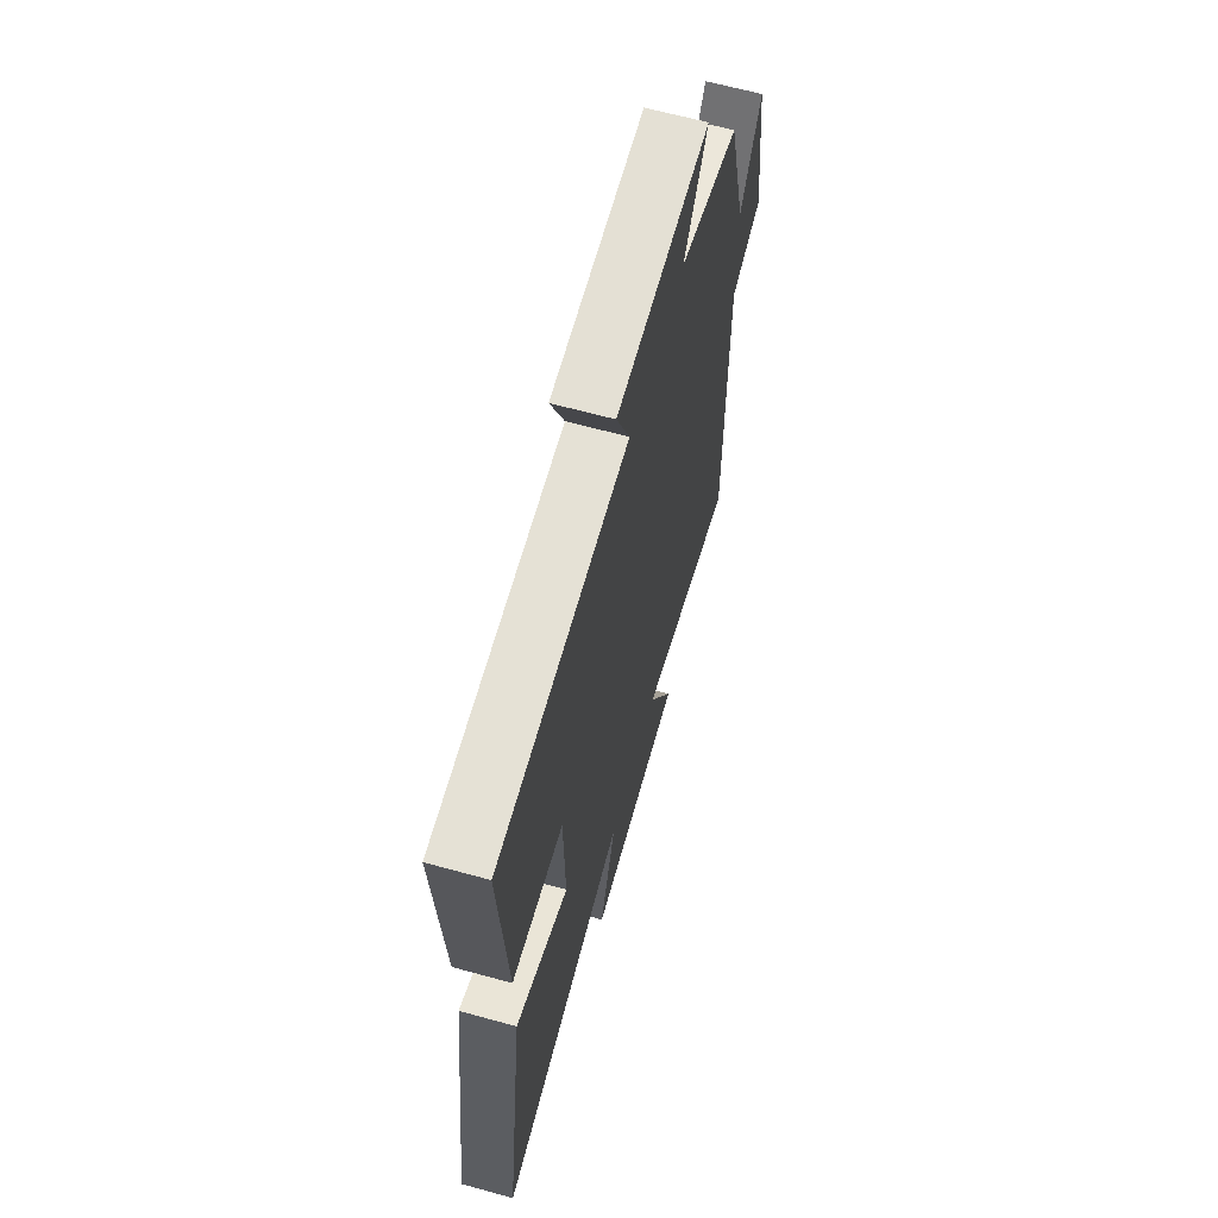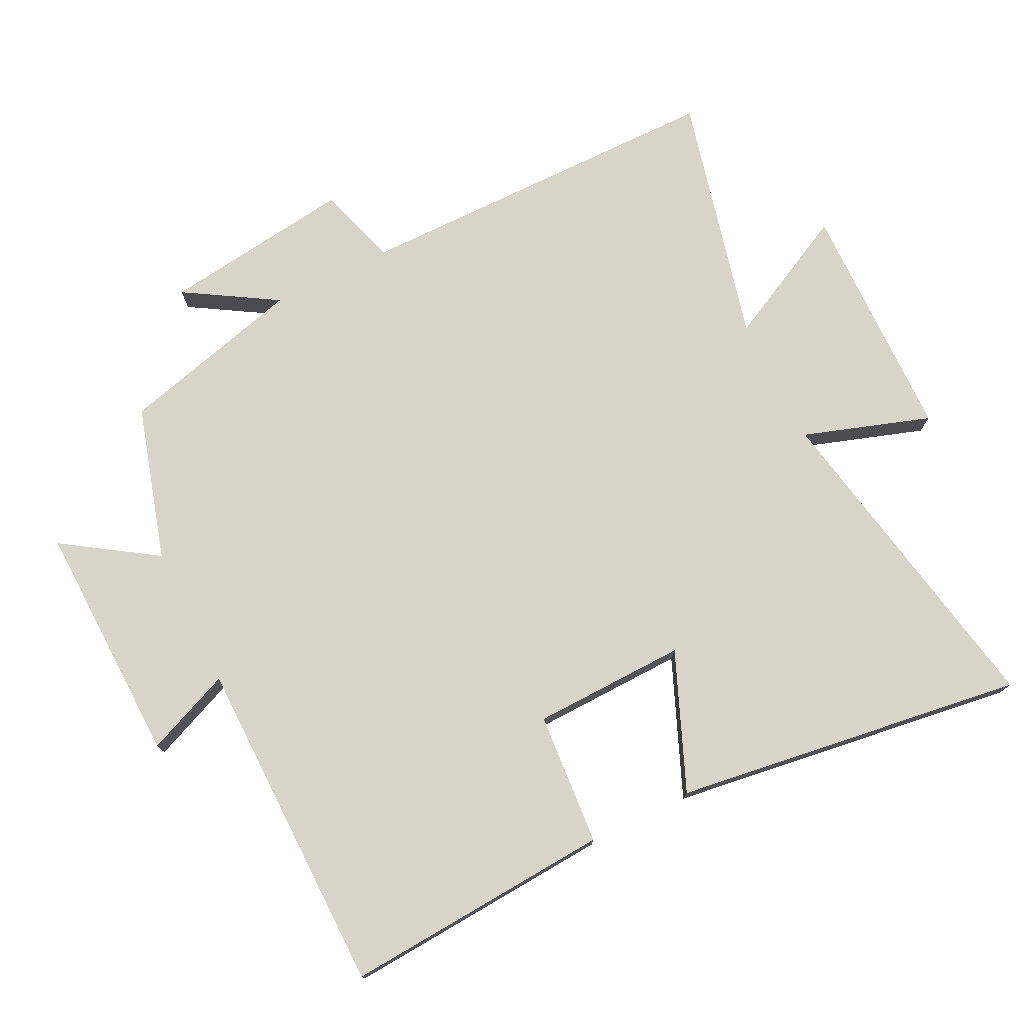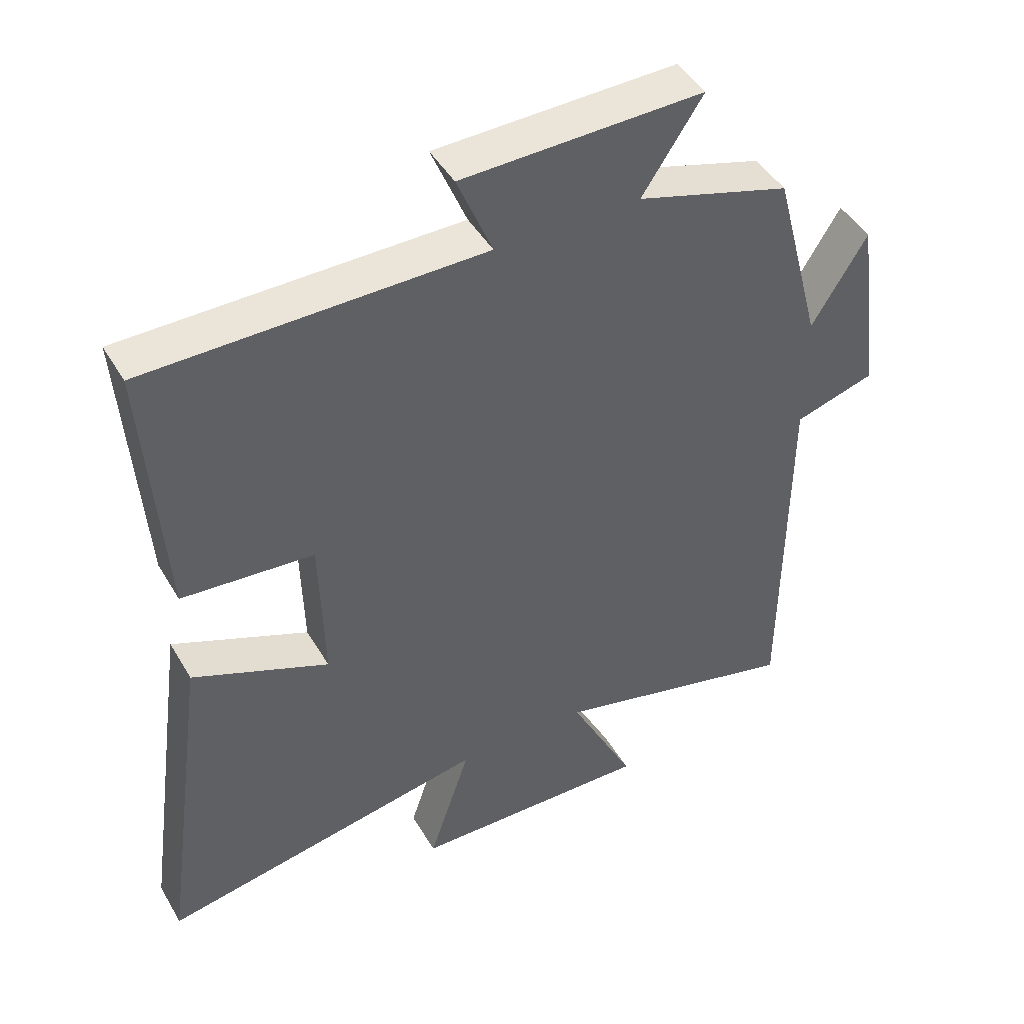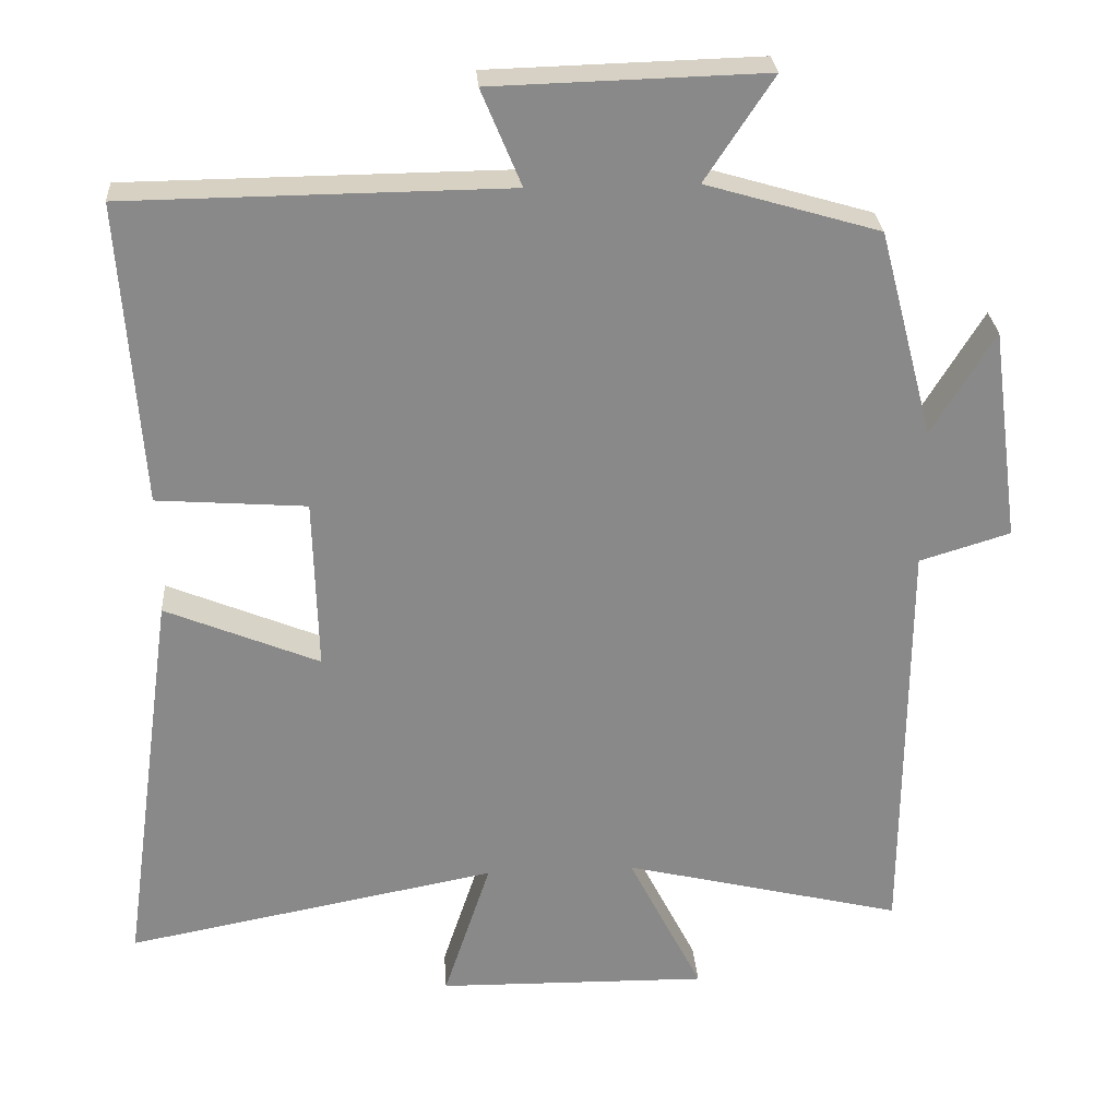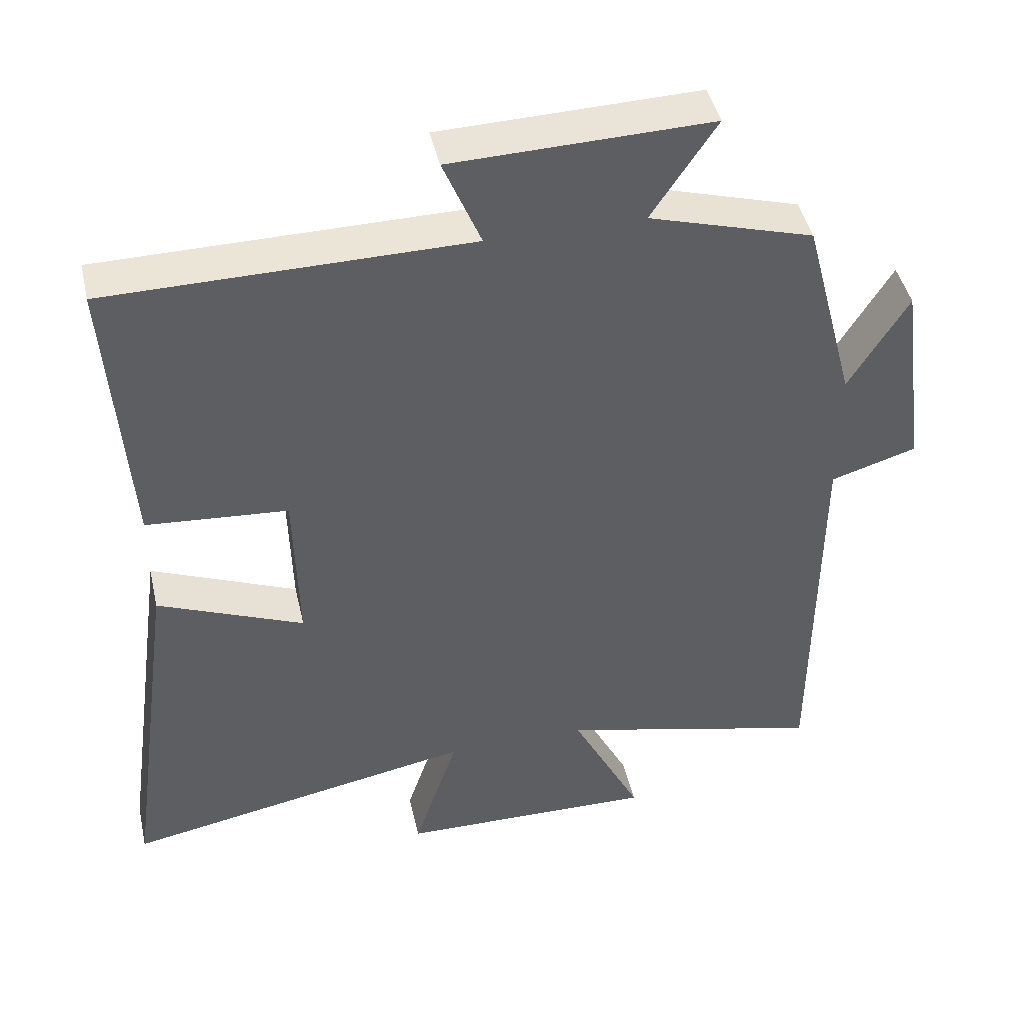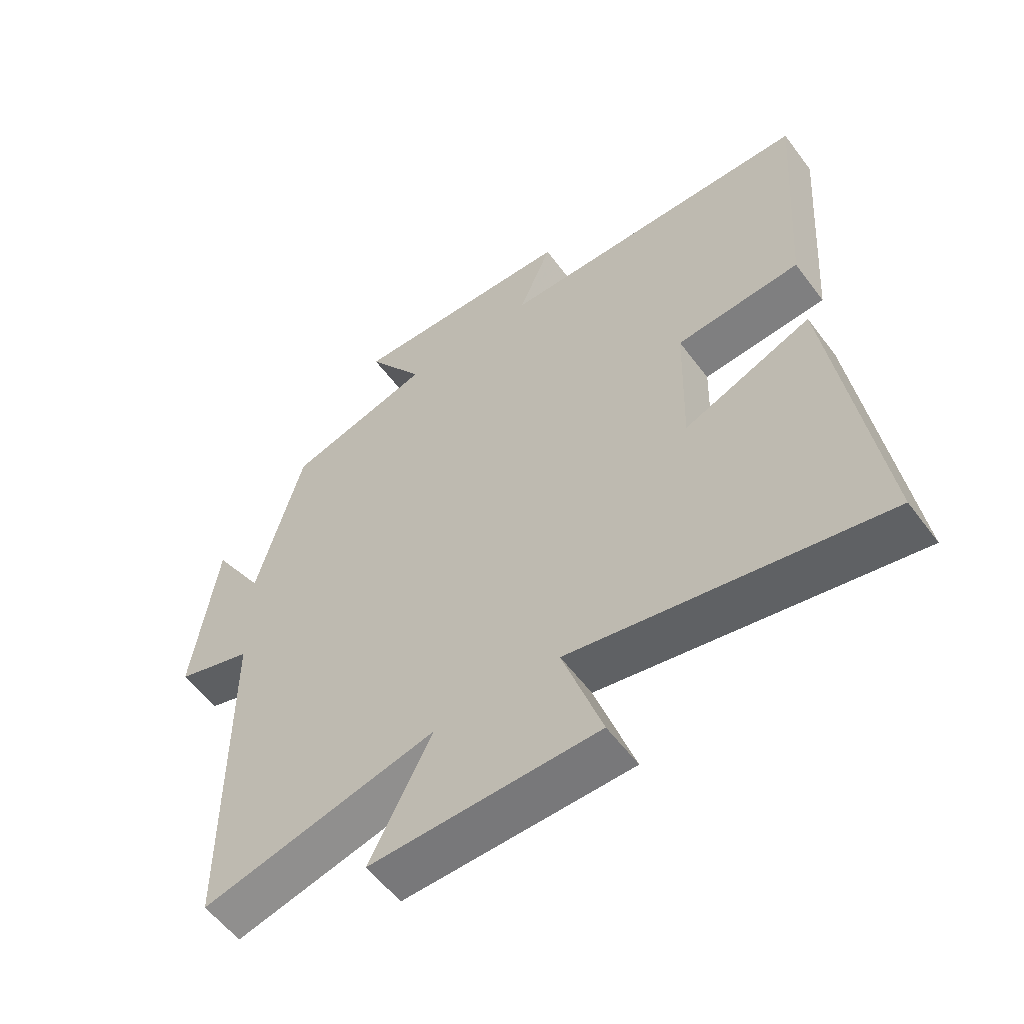
<metadata>
{"format":"obj","ext":"obj","renderer":"f3d","projection":"perspective","resolution":1024,"background":"white","views":[{"elev":64.5,"azim":105.5,"up":"+Z"},{"elev":75.6,"azim":63.7,"up":"+Y"},{"elev":45.3,"azim":151.3,"up":"+Z"},{"elev":27.2,"azim":176.0,"up":"+Z"},{"elev":44.4,"azim":167.3,"up":"+Z"},{"elev":-56.9,"azim":36.3,"up":"+Z"}]}
</metadata>
<code>
v 0.573 0.07 -0.594
v 0.077 0.07 -0.5
v 0.14 0.07 -0.69
v -0.222 0.07 -0.696
v -0.123 0.07 -0.5
v -0.497 0.07 -0.591
v -0.5 0.07 -0.031
v -0.621 0.07 0.006
v -0.583 0.07 0.292
v -0.5 0.07 0.155
v -0.427 0.07 0.432
v -0.196 0.07 0.5
v -0.287 0.07 0.638
v 0.075 0.07 0.628
v 0.022 0.07 0.5
v 0.528 0.07 0.495
v 0.5 0.07 0.092
v 0.301 0.07 0.077
v 0.295 0.07 -0.153
v 0.5 0.07 -0.068
v 0.573 0 -0.594
v 0.077 0 -0.5
v 0.14 0 -0.69
v -0.222 0 -0.696
v -0.123 0 -0.5
v -0.497 0 -0.591
v -0.5 0 -0.031
v -0.621 0 0.006
v -0.583 0 0.292
v -0.5 0 0.155
v -0.427 0 0.432
v -0.196 0 0.5
v -0.287 0 0.638
v 0.075 0 0.628
v 0.022 0 0.5
v 0.528 0 0.495
v 0.5 0 0.092
v 0.301 0 0.077
v 0.295 0 -0.153
v 0.5 0 -0.068
f 19 20 1 2
f 18 19 2
f 15 16 17 18
f 15 18 2
f 12 13 14 15
f 10 11 12 15
f 10 15 2
f 7 8 9 10
f 5 6 7 10
f 5 10 2 3
f 3 4 5
f 22 21 40 39
f 22 39 38
f 38 37 36 35
f 22 38 35
f 35 34 33 32
f 35 32 31 30
f 22 35 30
f 30 29 28 27
f 30 27 26 25
f 23 22 30 25
f 25 24 23
f 1 21 22 2
f 2 22 23 3
f 3 23 24 4
f 4 24 25 5
f 5 25 26 6
f 6 26 27 7
f 7 27 28 8
f 8 28 29 9
f 9 29 30 10
f 10 30 31 11
f 11 31 32 12
f 12 32 33 13
f 13 33 34 14
f 14 34 35 15
f 15 35 36 16
f 16 36 37 17
f 17 37 38 18
f 18 38 39 19
f 19 39 40 20
f 20 40 21 1

</code>
